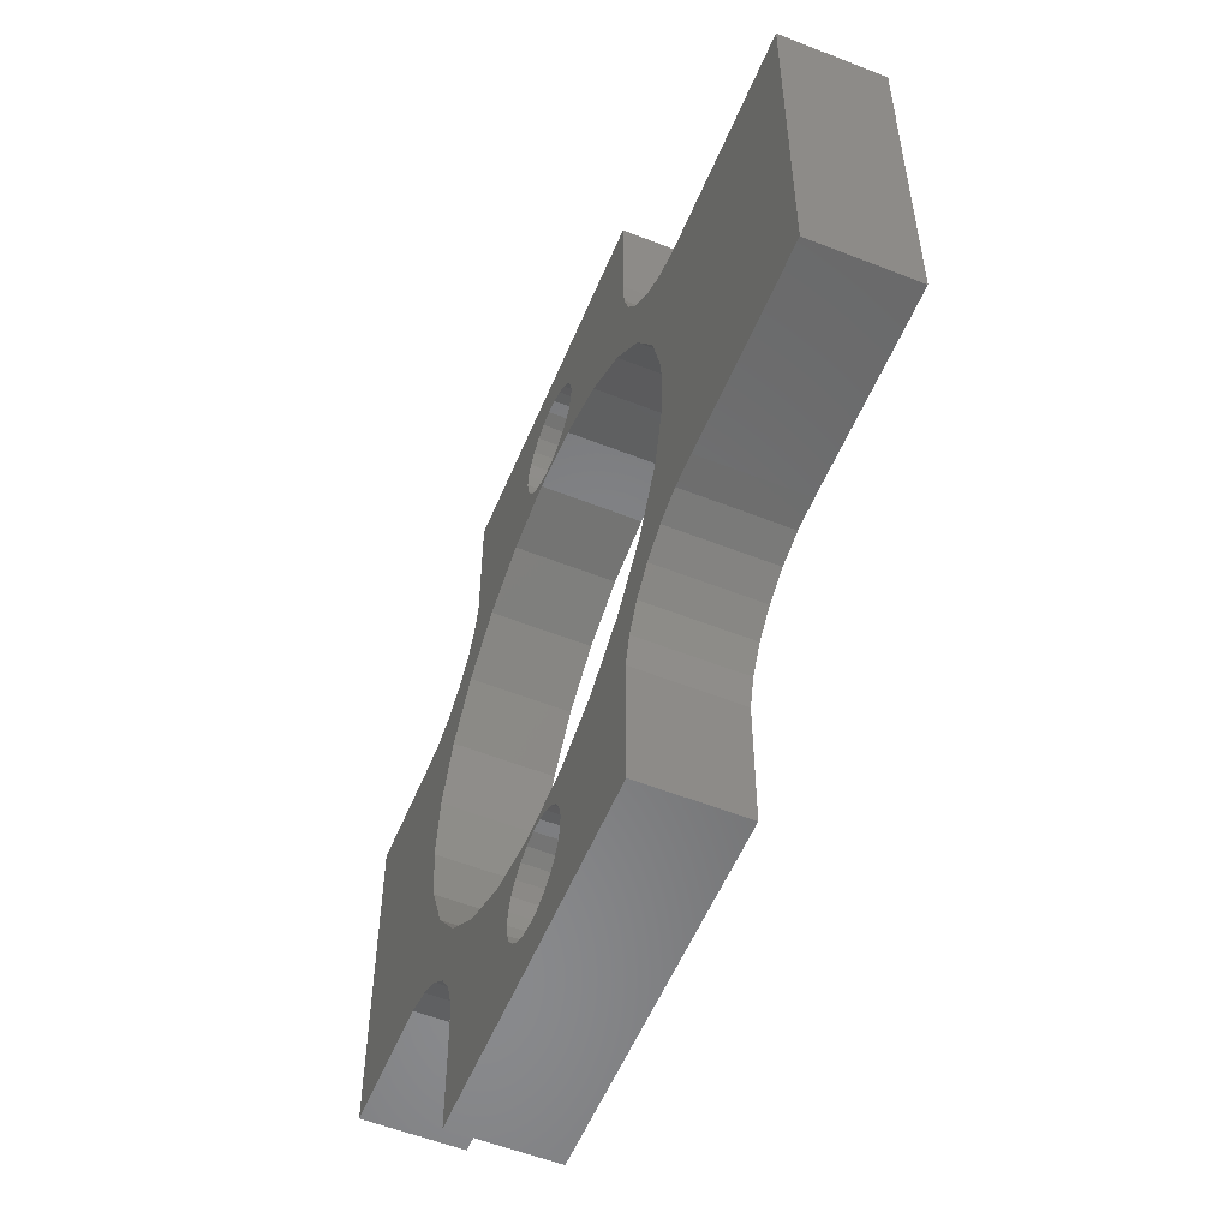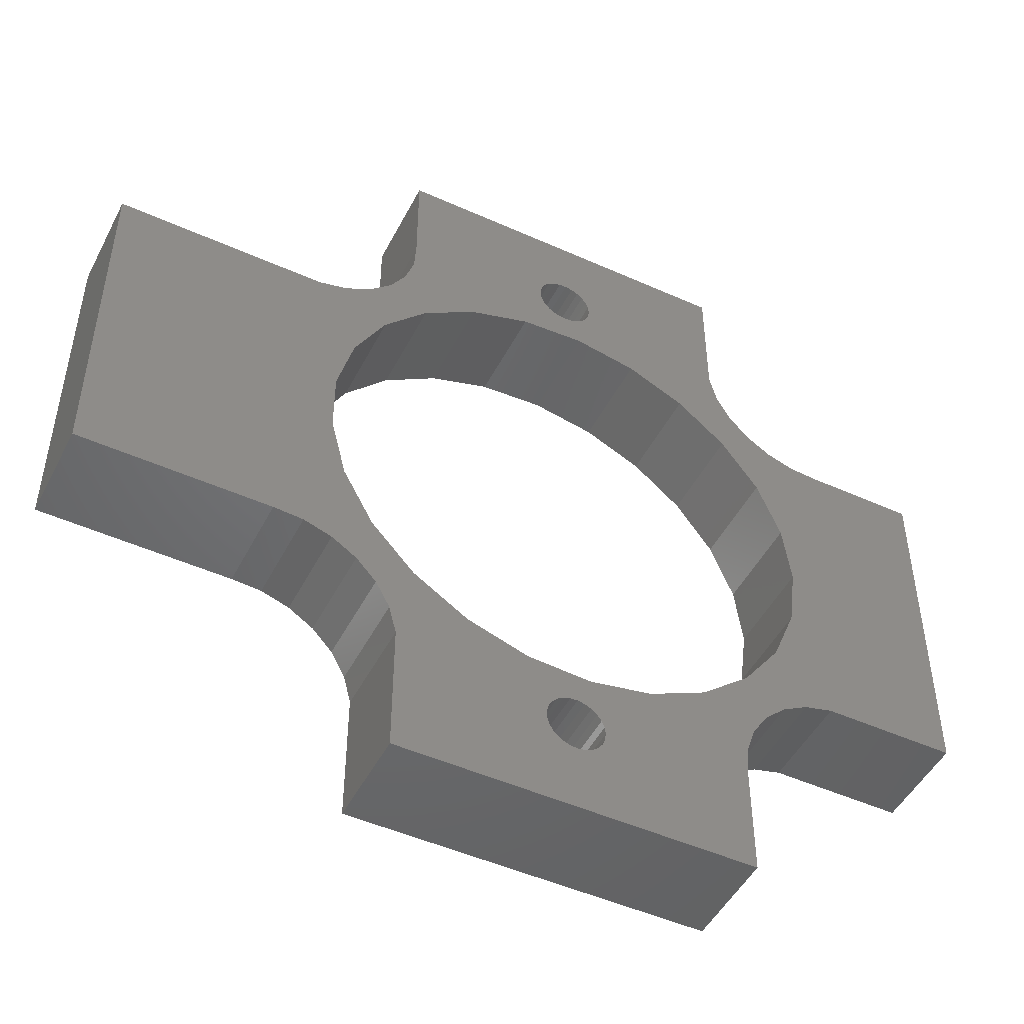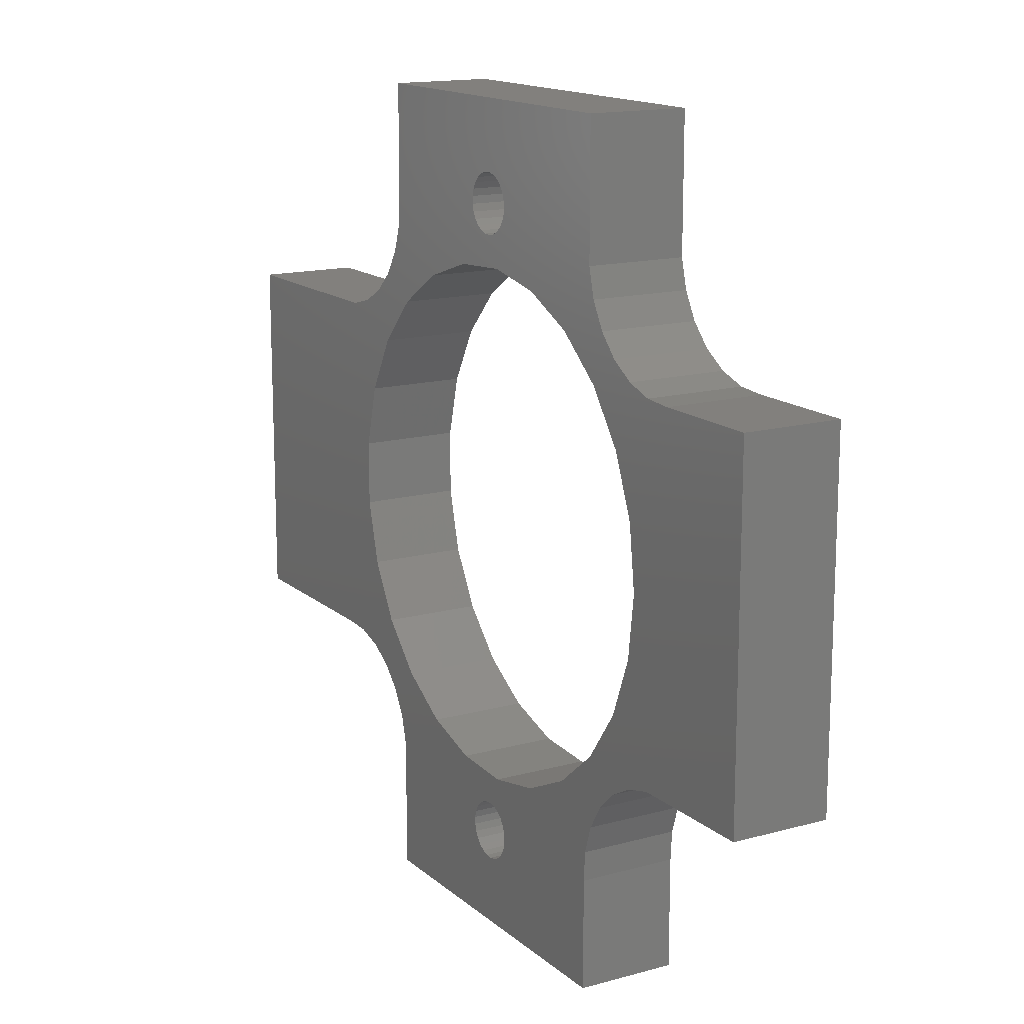
<metadata>
{"format":"stl","ext":"stl","renderer":"f3d","projection":"perspective","resolution":1024,"background":"white","views":[{"elev":-55.8,"azim":-112.5,"up":"+Y"},{"elev":-48.7,"azim":-26.6,"up":"+Y"},{"elev":15.0,"azim":59.5,"up":"+Y"}]}
</metadata>
<code>
# stl→obj: 322 verts, 652 faces
v -9.047 -21 -5
v 9.012 -21 0
v -9.047 -21 0
v 9.012 -21 -5
v 9.047 21 -5
v -9.012 21 0
v 9.047 21 0
v -9.012 21 -5
v 21 -9.047 0
v 21 9.012 -5
v 21 9.012 0
v 21 -9.047 -5
v -5.535 11.76 -5
v -9.106 13.88 -5
v -9.012 15.38 -5
v -9.571 12.45 -5
v -8.287 10.02 -5
v -10.38 11.18 -5
v -11.47 10.15 -5
v -10.52 7.641 -5
v -12.79 9.421 -5
v -12.09 4.786 -5
v -14.25 9.047 -5
v -12.9 1.629 -5
v -25 -9.012 -5
v -12.9 -1.629 -5
v -15.38 -9.012 -5
v -25 9.047 -5
v 9.047 14.25 -5
v 2.664 15.32 -5
v 2.75 16 -5
v 4.017 12.36 -5
v 2.41 14.68 -5
v 2.005 14.12 -5
v 1.474 13.68 -5
v 0.8163 12.97 -5
v 0.8498 13.38 -5
v 0.1727 13.26 -5
v -0.5153 13.3 -5
v -2.436 12.77 -5
v -1.171 13.51 -5
v -1.753 13.88 -5
v -2.225 14.38 -5
v -2.557 14.99 -5
v -2.728 15.66 -5
v 2.664 -16.68 -5
v 9.012 -15.38 -5
v 2.664 -15.32 -5
v 2.75 -16 -5
v 4.017 -12.36 -5
v 6.966 -10.98 -5
v 2.41 -17.32 -5
v 2.005 -17.88 -5
v 1.474 -18.32 -5
v 0.8498 -18.62 -5
v 0.1727 -18.74 -5
v -9.047 -14.25 -5
v -2.728 -15.66 -5
v -2.728 -16.34 -5
v -2.557 -17.01 -5
v -2.225 -17.62 -5
v -5.535 -11.76 -5
v -0.5153 -18.7 -5
v -1.171 -18.49 -5
v -1.753 -18.12 -5
v -9.421 -12.79 -5
v -8.287 -10.02 -5
v -10.15 -11.47 -5
v -11.18 -10.38 -5
v -10.52 -7.641 -5
v -12.45 -9.571 -5
v -13.88 -9.106 -5
v -12.09 -4.786 -5
v 13 0 -5
v 12.59 -3.233 -5
v 14.25 -9.047 -5
v 12.59 3.233 -5
v 15.38 9.012 -5
v 11.39 -6.263 -5
v 12.79 -9.421 -5
v 9.477 -8.899 -5
v 11.47 -10.15 -5
v 10.38 -11.18 -5
v 9.571 -12.45 -5
v 9.106 -13.88 -5
v 11.39 6.263 -5
v 13.88 9.106 -5
v 12.45 9.571 -5
v 9.477 8.899 -5
v 11.18 10.38 -5
v 10.15 11.47 -5
v 6.966 10.98 -5
v 9.421 12.79 -5
v 2.664 16.68 -5
v 2.41 17.32 -5
v 2.005 17.88 -5
v 1.474 18.32 -5
v 0.8498 18.62 -5
v 0.1727 18.74 -5
v -0.5153 18.7 -5
v -2.728 16.34 -5
v -2.557 17.01 -5
v -2.225 17.62 -5
v -1.753 18.12 -5
v -1.171 18.49 -5
v 2.41 -14.68 -5
v 2.005 -14.12 -5
v 1.474 -13.68 -5
v 0.8163 -12.97 -5
v 0.8498 -13.38 -5
v 0.1727 -13.26 -5
v -0.5153 -13.3 -5
v -2.436 -12.77 -5
v -1.171 -13.51 -5
v -1.753 -13.88 -5
v -2.225 -14.38 -5
v -2.557 -14.99 -5
v -5.535 -11.76 0
v -9.421 -12.79 0
v -9.047 -14.25 0
v -8.287 -10.02 0
v -10.15 -11.47 0
v -11.18 -10.38 0
v -10.52 -7.641 0
v -13.88 -9.106 0
v -12.09 -4.786 0
v -12.45 -9.571 0
v -15.38 -9.012 0
v -12.9 -1.629 0
v 4.017 -12.36 0
v 1.453 -15.63 0
v 1.5 -16 0
v 1.314 -15.28 0
v 1.093 -14.97 0
v 0.8163 -12.97 0
v 0.8037 -14.73 0
v 0.4635 -14.57 0
v 0.09418 -14.5 0
v -0.2811 -14.53 0
v -2.436 -12.77 0
v -0.6387 -14.64 0
v -1.488 -15.81 0
v -1.395 -15.45 0
v -1.214 -15.12 0
v -0.9561 -14.84 0
v 1.453 16.37 0
v 9.047 14.25 0
v 4.017 12.36 0
v 6.966 10.98 0
v 1.5 16 0
v 1.314 16.72 0
v 1.093 17.03 0
v 0.8037 17.27 0
v 0.4635 17.43 0
v 0.09418 17.5 0
v -0.2811 17.47 0
v -9.012 15.38 0
v -1.488 15.81 0
v -1.488 16.19 0
v -1.395 16.55 0
v -5.535 11.76 0
v -2.436 12.77 0
v -1.214 16.88 0
v -0.9561 17.16 0
v -0.6387 17.36 0
v -9.106 13.88 0
v -9.571 12.45 0
v -8.287 10.02 0
v -10.38 11.18 0
v -11.47 10.15 0
v -10.52 7.641 0
v -12.79 9.421 0
v -12.09 4.786 0
v -14.25 9.047 0
v -25 -9.012 0
v -12.9 1.629 0
v -25 9.047 0
v 12.59 3.233 0
v 13 0 0
v 11.39 6.263 0
v 13.88 9.106 0
v 12.45 9.571 0
v 15.38 9.012 0
v 9.477 8.899 0
v 11.18 10.38 0
v 10.15 11.47 0
v 9.421 12.79 0
v 12.59 -3.233 0
v 14.25 -9.047 0
v 11.39 -6.263 0
v 12.79 -9.421 0
v 9.477 -8.899 0
v 11.47 -10.15 0
v 10.38 -11.18 0
v 6.966 -10.98 0
v 9.571 -12.45 0
v 9.106 -13.88 0
v 9.012 -15.38 0
v 1.453 -16.37 0
v 1.314 -16.72 0
v 1.093 -17.03 0
v 0.8037 -17.27 0
v 0.4635 -17.43 0
v 0.09418 -17.5 0
v -0.2811 -17.47 0
v -0.6387 -17.36 0
v -1.488 -16.19 0
v -1.395 -16.55 0
v -1.214 -16.88 0
v -0.9561 -17.16 0
v 1.453 15.63 0
v 1.314 15.28 0
v 1.093 14.97 0
v 0.8163 12.97 0
v 0.8037 14.73 0
v 0.4635 14.57 0
v 0.09418 14.5 0
v -0.2811 14.53 0
v -0.6387 14.64 0
v -0.9561 14.84 0
v -1.214 15.12 0
v -1.395 15.45 0
v 1.453 15.63 -2.5
v 1.5 16 -2.5
v 1.453 16.37 -2.5
v -0.2811 17.47 -2.5
v 0.09418 17.5 -2.5
v -1.214 15.12 -2.5
v -0.9561 14.84 -2.5
v 1.093 14.97 -2.5
v 0.8037 14.73 -2.5
v 0.4635 14.57 -2.5
v -0.9561 17.16 -2.5
v -1.214 16.88 -2.5
v 1.314 16.72 -2.5
v 1.093 17.03 -2.5
v -1.488 15.81 -2.5
v -1.395 15.45 -2.5
v -0.6387 14.64 -2.5
v -0.2811 14.53 -2.5
v 0.09418 14.5 -2.5
v 1.314 15.28 -2.5
v -0.6387 17.36 -2.5
v -1.395 16.55 -2.5
v 0.4635 17.43 -2.5
v -1.488 16.19 -2.5
v 0.8037 17.27 -2.5
v 2.664 16.68 -2.5
v 2.75 16 -2.5
v 2.664 15.32 -2.5
v 2.41 14.68 -2.5
v -2.728 15.66 -2.5
v -2.728 16.34 -2.5
v 2.005 14.12 -2.5
v 2.41 17.32 -2.5
v 1.474 13.68 -2.5
v 0.8498 13.38 -2.5
v 0.1727 13.26 -2.5
v -0.5153 13.3 -2.5
v -1.171 13.51 -2.5
v -1.753 13.88 -2.5
v -2.225 14.38 -2.5
v -2.557 14.99 -2.5
v 2.005 17.88 -2.5
v 1.474 18.32 -2.5
v 0.8498 18.62 -2.5
v 0.1727 18.74 -2.5
v -0.5153 18.7 -2.5
v -1.171 18.49 -2.5
v -1.753 18.12 -2.5
v -2.225 17.62 -2.5
v -2.557 17.01 -2.5
v 1.314 -16.72 -2.5
v 1.453 -16.37 -2.5
v 1.5 -16 -2.5
v 1.453 -15.63 -2.5
v -1.395 -15.45 -2.5
v -1.488 -15.81 -2.5
v -1.488 -16.19 -2.5
v -1.214 -16.88 -2.5
v -0.9561 -17.16 -2.5
v 0.09418 -14.5 -2.5
v 0.4635 -14.57 -2.5
v -1.395 -16.55 -2.5
v -0.6387 -17.36 -2.5
v 0.09418 -17.5 -2.5
v -0.2811 -17.47 -2.5
v 0.8037 -17.27 -2.5
v 0.4635 -17.43 -2.5
v 1.093 -17.03 -2.5
v -0.9561 -14.84 -2.5
v -1.214 -15.12 -2.5
v -0.6387 -14.64 -2.5
v -0.2811 -14.53 -2.5
v 1.314 -15.28 -2.5
v 1.093 -14.97 -2.5
v 0.8037 -14.73 -2.5
v 2.41 -17.32 -2.5
v 2.005 -17.88 -2.5
v 2.664 -16.68 -2.5
v 2.75 -16 -2.5
v -2.728 -15.66 -2.5
v -2.557 -14.99 -2.5
v -2.225 -14.38 -2.5
v -1.753 -13.88 -2.5
v 0.8498 -18.62 -2.5
v 1.474 -18.32 -2.5
v 2.664 -15.32 -2.5
v 2.41 -14.68 -2.5
v 0.1727 -18.74 -2.5
v -0.5153 -18.7 -2.5
v -1.171 -18.49 -2.5
v -1.753 -18.12 -2.5
v -2.225 -17.62 -2.5
v -2.557 -17.01 -2.5
v 2.005 -14.12 -2.5
v 1.474 -13.68 -2.5
v 0.8498 -13.38 -2.5
v 0.1727 -13.26 -2.5
v -0.5153 -13.3 -2.5
v -1.171 -13.51 -2.5
v -2.728 -16.34 -2.5
f 1 2 3
f 2 1 4
f 5 6 7
f 6 5 8
f 9 10 11
f 10 9 12
f 13 14 15
f 13 16 14
f 17 18 16
f 19 17 20
f 17 19 18
f 21 20 22
f 20 21 19
f 23 22 24
f 25 26 27
f 22 23 21
f 26 25 24
f 24 25 28
f 24 28 23
f 29 30 31
f 32 33 30
f 32 34 33
f 32 35 34
f 36 35 32
f 35 36 37
f 36 38 37
f 36 39 38
f 40 39 36
f 40 41 39
f 40 42 41
f 40 43 42
f 40 44 43
f 13 44 40
f 15 45 13
f 44 13 45
f 46 47 4
f 48 47 49
f 47 50 51
f 47 46 49
f 4 52 46
f 4 53 52
f 4 54 53
f 4 55 54
f 4 56 55
f 1 56 4
f 57 58 59
f 1 59 60
f 1 60 61
f 58 57 62
f 56 1 63
f 1 64 63
f 1 65 64
f 1 61 65
f 59 1 57
f 66 62 57
f 62 66 67
f 68 67 66
f 69 67 68
f 67 69 70
f 71 70 69
f 72 70 71
f 70 72 73
f 73 27 26
f 27 73 72
f 74 10 12
f 75 12 76
f 77 10 74
f 10 77 78
f 79 76 80
f 12 75 74
f 81 80 82
f 76 79 75
f 81 82 83
f 51 83 84
f 80 81 79
f 51 84 85
f 83 51 81
f 51 85 47
f 86 78 77
f 78 86 87
f 87 86 88
f 89 88 86
f 88 89 90
f 90 89 91
f 92 91 89
f 91 92 93
f 93 92 29
f 32 29 92
f 30 29 32
f 94 29 31
f 29 94 5
f 95 5 94
f 96 5 95
f 97 5 96
f 98 5 97
f 99 5 98
f 8 99 100
f 45 15 101
f 101 15 102
f 16 13 17
f 8 102 15
f 102 8 103
f 103 8 104
f 99 8 5
f 105 8 100
f 104 8 105
f 47 48 50
f 106 50 48
f 107 50 106
f 108 50 107
f 109 108 110
f 108 109 50
f 111 109 110
f 112 109 111
f 112 113 109
f 114 113 112
f 115 113 114
f 116 113 115
f 117 113 116
f 62 117 58
f 117 62 113
f 118 119 120
f 121 122 119
f 123 121 124
f 121 123 122
f 125 124 126
f 124 127 123
f 128 126 129
f 124 125 127
f 130 131 132
f 130 133 131
f 130 134 133
f 135 134 130
f 135 136 134
f 135 137 136
f 135 138 137
f 135 139 138
f 140 139 135
f 139 140 141
f 118 142 140
f 143 140 142
f 144 140 143
f 145 140 144
f 141 140 145
f 146 147 7
f 147 148 149
f 147 150 148
f 147 146 150
f 7 151 146
f 7 152 151
f 7 153 152
f 7 154 153
f 7 155 154
f 6 155 7
f 155 6 156
f 157 158 159
f 157 159 160
f 158 161 162
f 6 160 163
f 158 157 161
f 6 163 164
f 156 6 165
f 6 164 165
f 160 6 157
f 161 157 166
f 167 161 166
f 161 167 168
f 169 168 167
f 170 168 169
f 168 170 171
f 172 171 170
f 171 172 173
f 174 173 172
f 175 129 176
f 173 174 176
f 177 176 174
f 126 128 125
f 175 176 177
f 129 175 128
f 11 178 179
f 180 181 182
f 183 180 178
f 184 182 185
f 184 185 186
f 182 184 180
f 149 186 187
f 149 187 147
f 186 149 184
f 178 11 183
f 11 179 9
f 180 183 181
f 188 9 179
f 9 188 189
f 190 189 188
f 189 190 191
f 192 191 190
f 191 192 193
f 193 192 194
f 195 194 192
f 194 195 196
f 196 195 197
f 130 197 195
f 197 130 198
f 132 198 130
f 199 198 132
f 198 199 2
f 200 2 199
f 201 2 200
f 202 2 201
f 203 2 202
f 204 2 203
f 3 204 205
f 3 205 206
f 120 142 118
f 142 120 207
f 207 120 208
f 119 118 121
f 3 208 120
f 208 3 209
f 209 3 210
f 210 3 206
f 204 3 2
f 211 148 150
f 212 148 211
f 213 148 212
f 213 214 148
f 215 214 213
f 216 214 215
f 217 214 216
f 218 214 217
f 162 218 219
f 162 219 220
f 218 162 214
f 221 162 220
f 222 162 221
f 162 222 158
f 25 177 28
f 177 25 175
f 79 188 75
f 188 79 190
f 75 179 74
f 179 75 188
f 74 178 77
f 178 74 179
f 13 162 161
f 162 13 40
f 124 73 126
f 73 124 70
f 81 190 79
f 190 81 192
f 126 26 129
f 26 126 73
f 121 70 124
f 70 121 67
f 62 121 118
f 121 62 67
f 50 135 130
f 135 50 109
f 51 130 195
f 130 51 50
f 129 24 176
f 24 129 26
f 176 22 173
f 22 176 24
f 173 20 171
f 20 173 22
f 92 184 149
f 184 92 89
f 40 214 162
f 214 40 36
f 109 140 135
f 140 109 113
f 113 118 140
f 118 113 62
f 81 195 192
f 195 81 51
f 171 17 168
f 17 171 20
f 17 161 168
f 161 17 13
f 86 184 89
f 184 86 180
f 36 148 214
f 148 36 32
f 32 149 148
f 149 32 92
f 77 180 86
f 180 77 178
f 185 91 186
f 91 185 90
f 147 5 7
f 5 147 29
f 187 29 147
f 29 187 93
f 78 181 183
f 181 78 87
f 186 93 187
f 93 186 91
f 10 183 11
f 183 10 78
f 88 185 182
f 185 88 90
f 87 182 181
f 182 87 88
f 82 191 193
f 191 82 80
f 76 9 189
f 9 76 12
f 80 189 191
f 189 80 76
f 2 47 198
f 47 2 4
f 198 85 197
f 85 198 47
f 83 193 194
f 193 83 82
f 197 84 196
f 84 197 85
f 196 83 194
f 83 196 84
f 18 170 169
f 170 18 19
f 23 177 174
f 177 23 28
f 21 174 172
f 174 21 23
f 14 157 15
f 157 14 166
f 19 172 170
f 172 19 21
f 15 6 8
f 6 15 157
f 18 167 16
f 167 18 169
f 16 166 14
f 166 16 167
f 1 120 57
f 120 1 3
f 72 127 125
f 127 72 71
f 25 128 175
f 128 25 27
f 27 125 128
f 125 27 72
f 68 123 69
f 123 68 122
f 66 122 68
f 122 66 119
f 57 119 66
f 119 57 120
f 71 123 127
f 123 71 69
f 223 150 224
f 150 223 211
f 224 146 225
f 146 224 150
f 226 155 156
f 155 226 227
f 220 228 221
f 228 220 229
f 230 215 213
f 215 230 231
f 231 216 215
f 216 231 232
f 163 233 164
f 233 163 234
f 235 152 236
f 152 235 151
f 222 237 158
f 237 222 238
f 239 220 219
f 220 239 229
f 240 219 218
f 219 240 239
f 241 218 217
f 218 241 240
f 242 211 223
f 211 242 212
f 232 217 216
f 217 232 241
f 233 165 164
f 165 233 243
f 160 234 163
f 234 160 244
f 227 154 155
f 154 227 245
f 225 151 235
f 151 225 146
f 221 238 222
f 238 221 228
f 158 246 159
f 246 158 237
f 230 212 242
f 212 230 213
f 243 156 165
f 156 243 226
f 159 244 160
f 244 159 246
f 245 153 154
f 153 245 247
f 247 152 153
f 152 247 236
f 31 248 94
f 248 31 249
f 33 250 30
f 250 33 251
f 30 249 31
f 249 30 250
f 252 101 253
f 101 252 45
f 224 249 250
f 223 250 251
f 249 224 248
f 242 251 254
f 225 248 224
f 248 225 255
f 230 254 256
f 250 223 224
f 251 242 223
f 254 230 242
f 231 256 257
f 256 231 230
f 257 232 231
f 258 232 257
f 258 241 232
f 258 240 241
f 259 240 258
f 259 239 240
f 260 239 259
f 239 260 229
f 261 229 260
f 229 261 228
f 262 228 261
f 263 238 262
f 228 262 238
f 235 255 225
f 255 235 264
f 236 264 235
f 264 236 265
f 247 265 236
f 265 247 266
f 245 266 247
f 245 267 266
f 227 267 245
f 226 267 227
f 226 268 267
f 243 268 226
f 269 243 233
f 243 269 268
f 270 233 234
f 271 234 244
f 272 244 246
f 233 270 269
f 238 263 237
f 252 237 263
f 234 271 270
f 237 252 246
f 244 272 271
f 253 246 252
f 246 253 272
f 263 45 252
f 45 263 44
f 253 102 272
f 102 253 101
f 272 103 271
f 103 272 102
f 271 104 270
f 104 271 103
f 98 265 266
f 265 98 97
f 262 44 263
f 44 262 43
f 41 261 260
f 261 41 42
f 261 43 262
f 43 261 42
f 39 260 259
f 260 39 41
f 38 259 258
f 259 38 39
f 35 257 256
f 257 35 37
f 34 256 254
f 256 34 35
f 34 251 33
f 251 34 254
f 105 268 269
f 268 105 100
f 97 264 265
f 264 97 96
f 104 269 270
f 269 104 105
f 94 255 95
f 255 94 248
f 37 258 257
f 258 37 38
f 100 267 268
f 267 100 99
f 99 266 267
f 266 99 98
f 95 264 96
f 264 95 255
f 273 199 274
f 199 273 200
f 274 132 275
f 132 274 199
f 275 131 276
f 131 275 132
f 142 277 143
f 277 142 278
f 207 278 142
f 278 207 279
f 210 280 209
f 280 210 281
f 282 137 138
f 137 282 283
f 208 279 207
f 279 208 284
f 285 210 206
f 210 285 281
f 286 205 204
f 205 286 287
f 288 203 202
f 203 288 289
f 290 202 201
f 202 290 288
f 144 291 145
f 291 144 292
f 291 141 145
f 141 291 293
f 294 138 139
f 138 294 282
f 295 134 296
f 134 295 133
f 276 133 295
f 133 276 131
f 209 284 208
f 284 209 280
f 287 206 205
f 206 287 285
f 289 204 203
f 204 289 286
f 290 200 273
f 200 290 201
f 143 292 144
f 292 143 277
f 293 139 141
f 139 293 294
f 283 136 137
f 136 283 297
f 297 134 136
f 134 297 296
f 53 298 52
f 298 53 299
f 52 300 46
f 300 52 298
f 46 301 49
f 301 46 300
f 302 117 303
f 117 302 58
f 304 115 305
f 115 304 116
f 54 306 307
f 306 54 55
f 303 116 304
f 116 303 117
f 275 301 300
f 274 300 298
f 301 275 308
f 273 298 299
f 276 308 275
f 308 276 309
f 290 299 307
f 300 274 275
f 298 273 274
f 299 290 273
f 288 307 306
f 307 288 290
f 306 289 288
f 310 289 306
f 310 286 289
f 310 287 286
f 311 287 310
f 311 285 287
f 312 285 311
f 285 312 281
f 313 281 312
f 281 313 280
f 314 280 313
f 315 284 314
f 280 314 284
f 295 309 276
f 309 295 316
f 296 316 295
f 316 296 317
f 297 317 296
f 317 297 318
f 283 318 297
f 283 319 318
f 282 319 283
f 294 319 282
f 294 320 319
f 293 320 294
f 321 293 291
f 293 321 320
f 305 291 292
f 304 292 277
f 303 277 278
f 291 305 321
f 284 315 279
f 322 279 315
f 292 304 305
f 279 322 278
f 277 303 304
f 302 278 322
f 278 302 303
f 313 61 314
f 61 313 65
f 63 312 311
f 312 63 64
f 53 307 299
f 307 53 54
f 114 320 321
f 320 114 112
f 110 317 318
f 317 110 108
f 314 60 315
f 60 314 61
f 315 59 322
f 59 315 60
f 322 58 302
f 58 322 59
f 64 313 312
f 313 64 65
f 56 311 310
f 311 56 63
f 112 319 320
f 319 112 111
f 115 321 305
f 321 115 114
f 108 316 317
f 316 108 107
f 48 309 106
f 309 48 308
f 49 308 48
f 308 49 301
f 55 310 306
f 310 55 56
f 111 318 319
f 318 111 110
f 106 316 107
f 316 106 309

</code>
